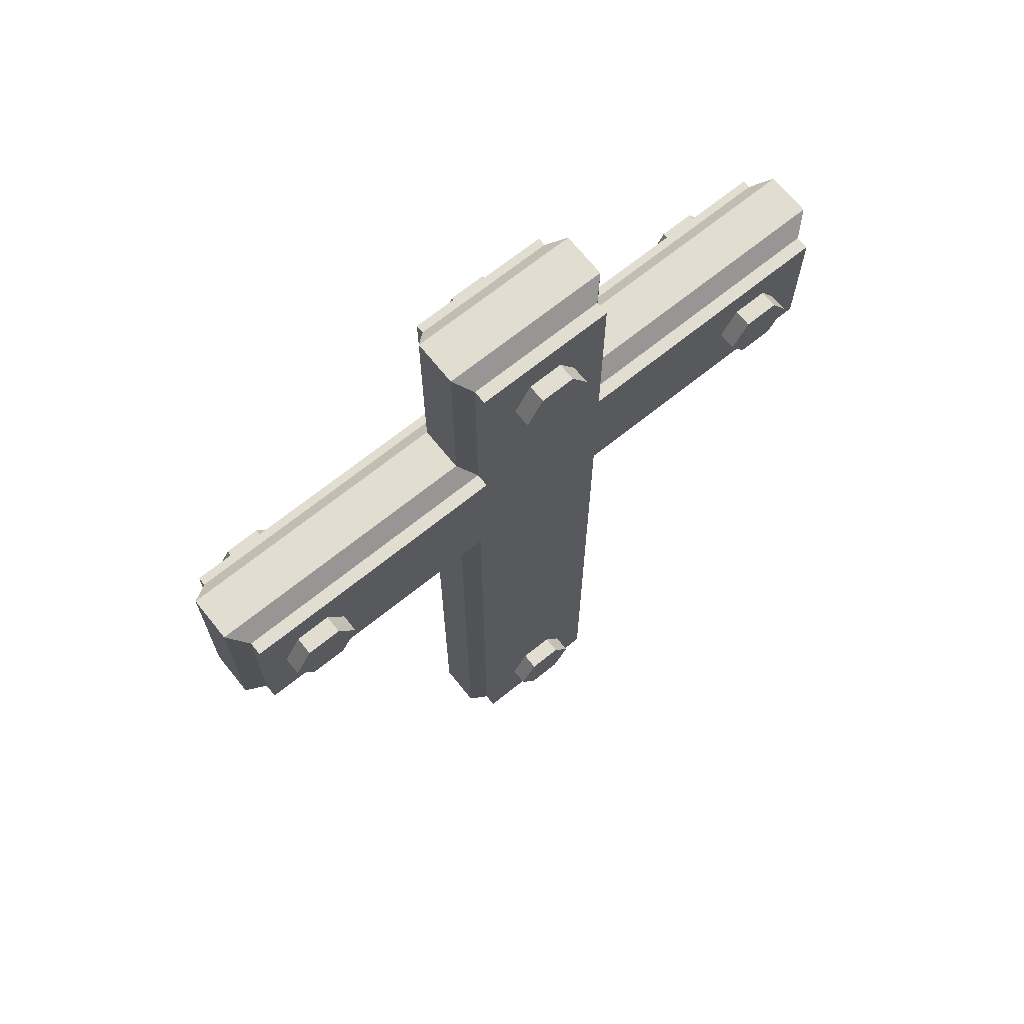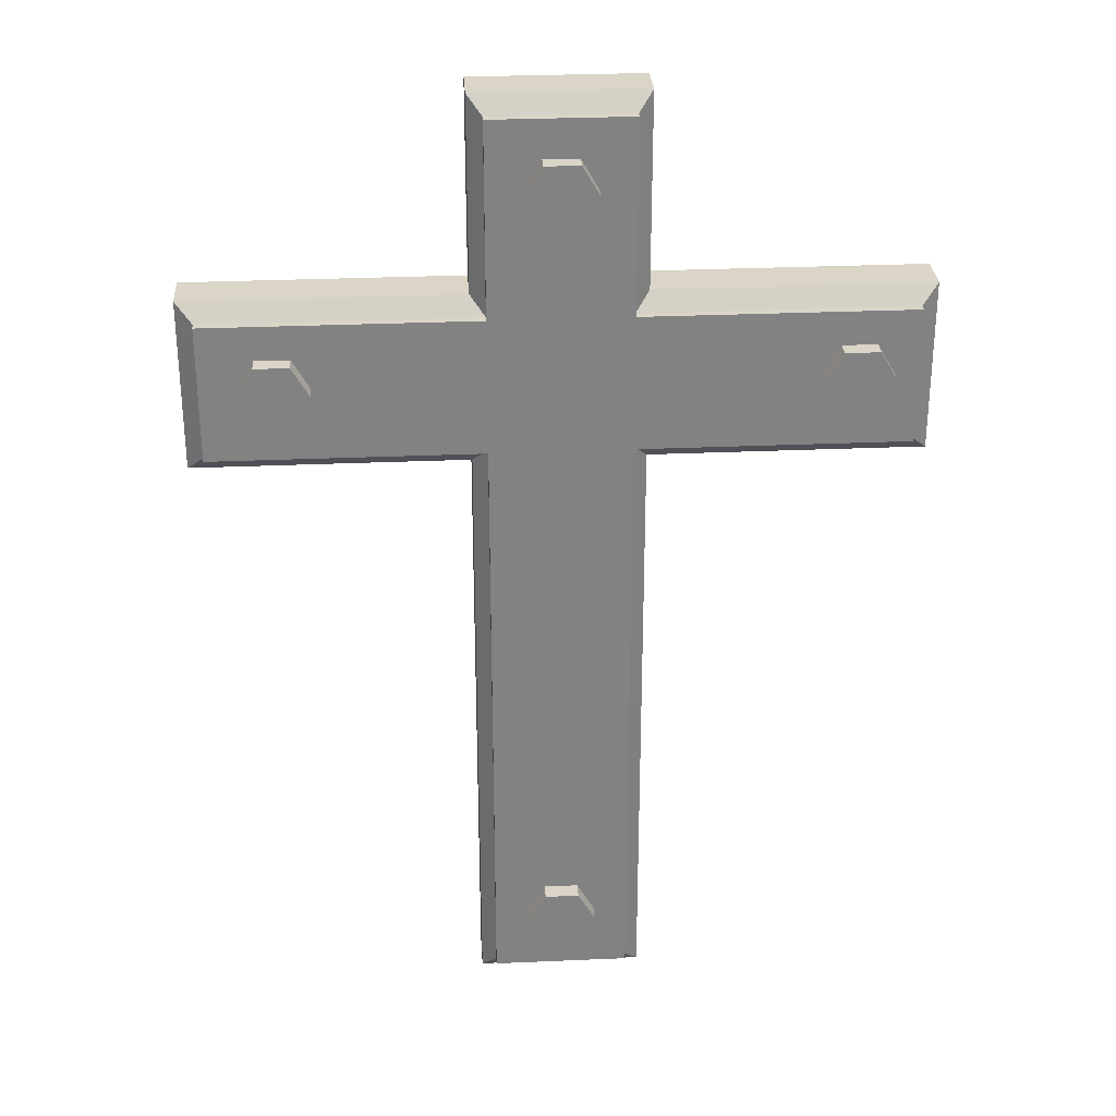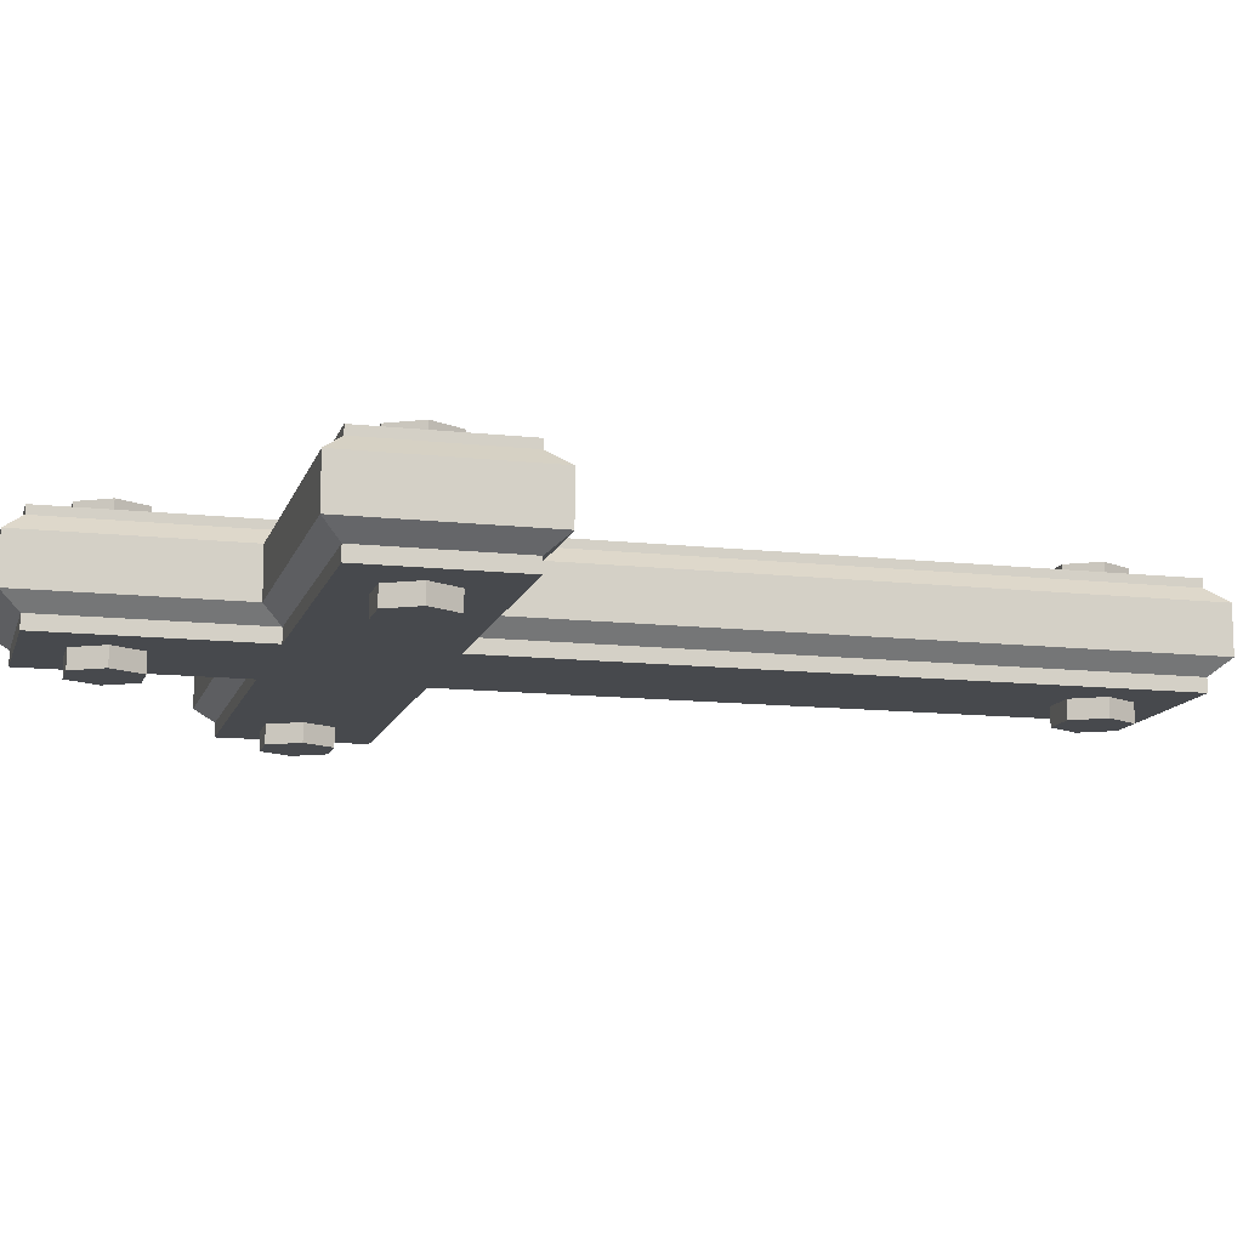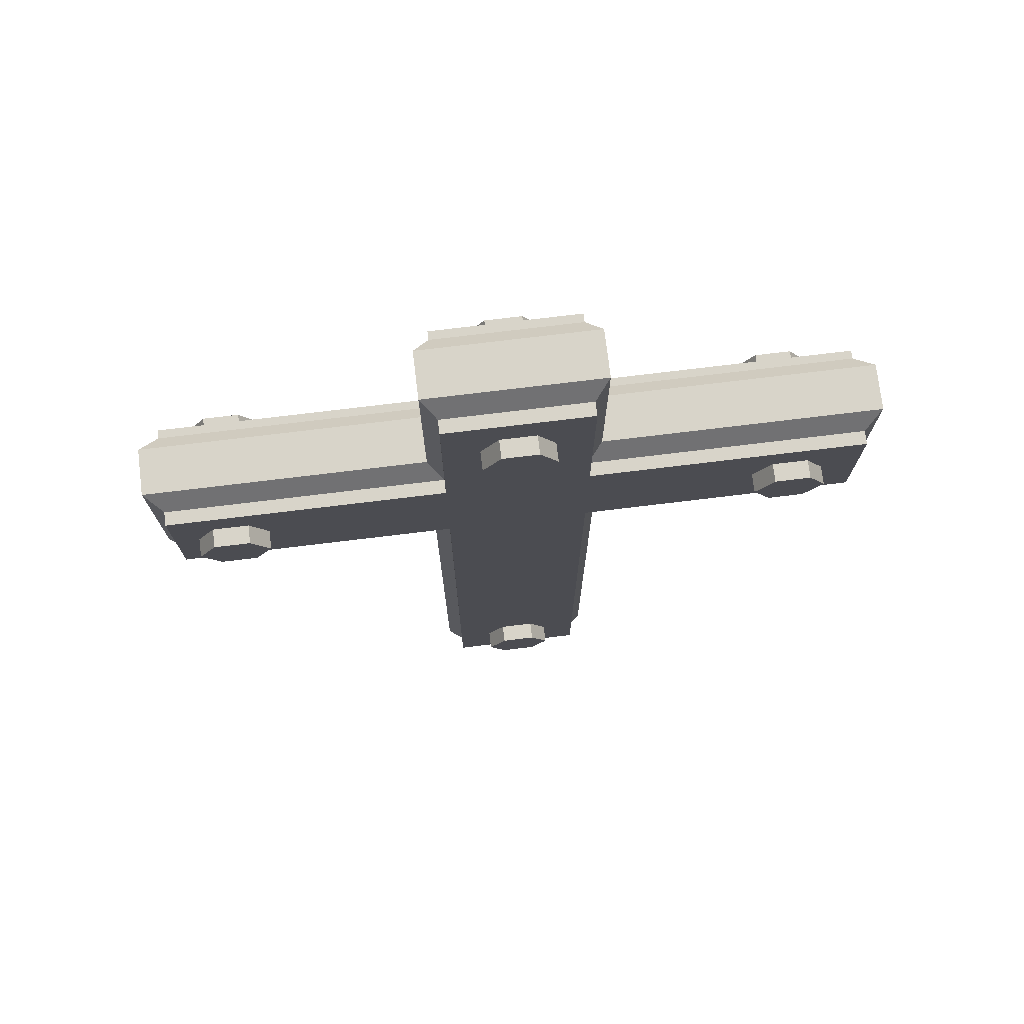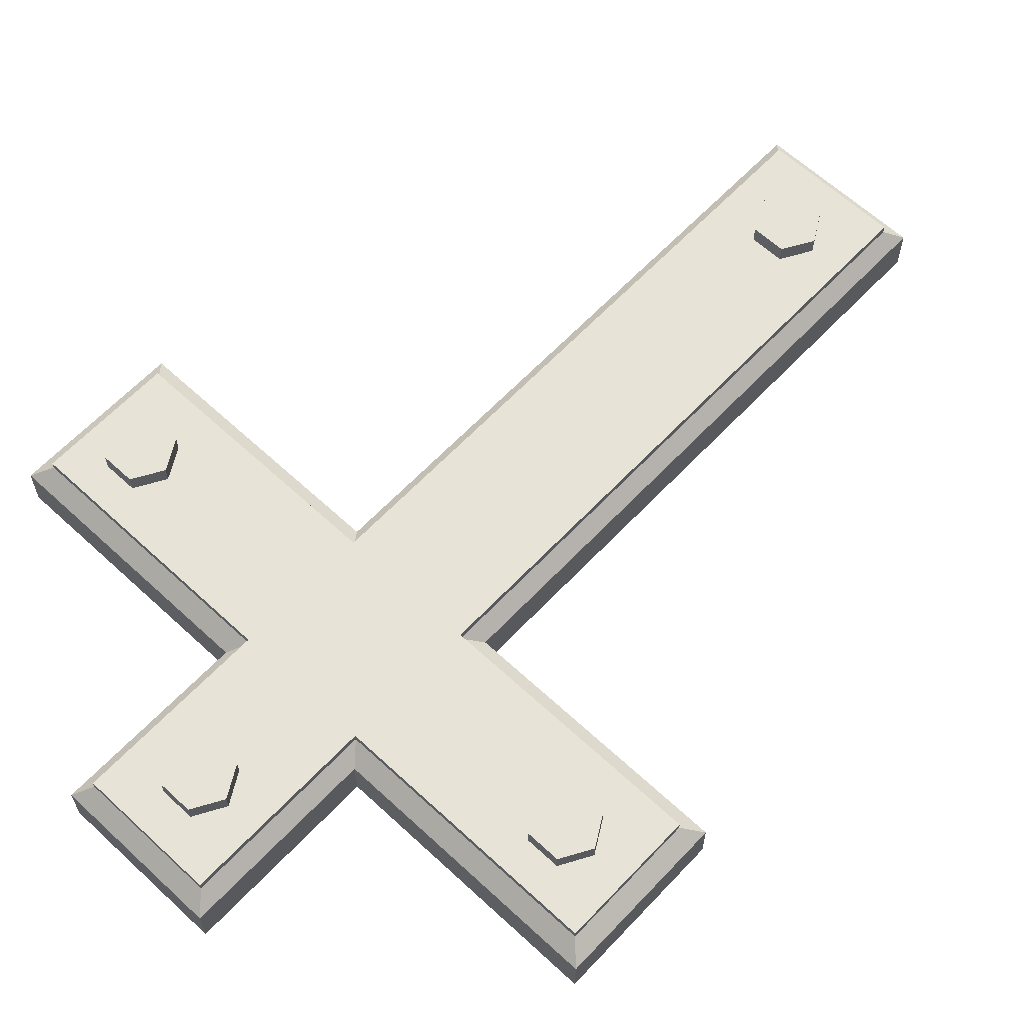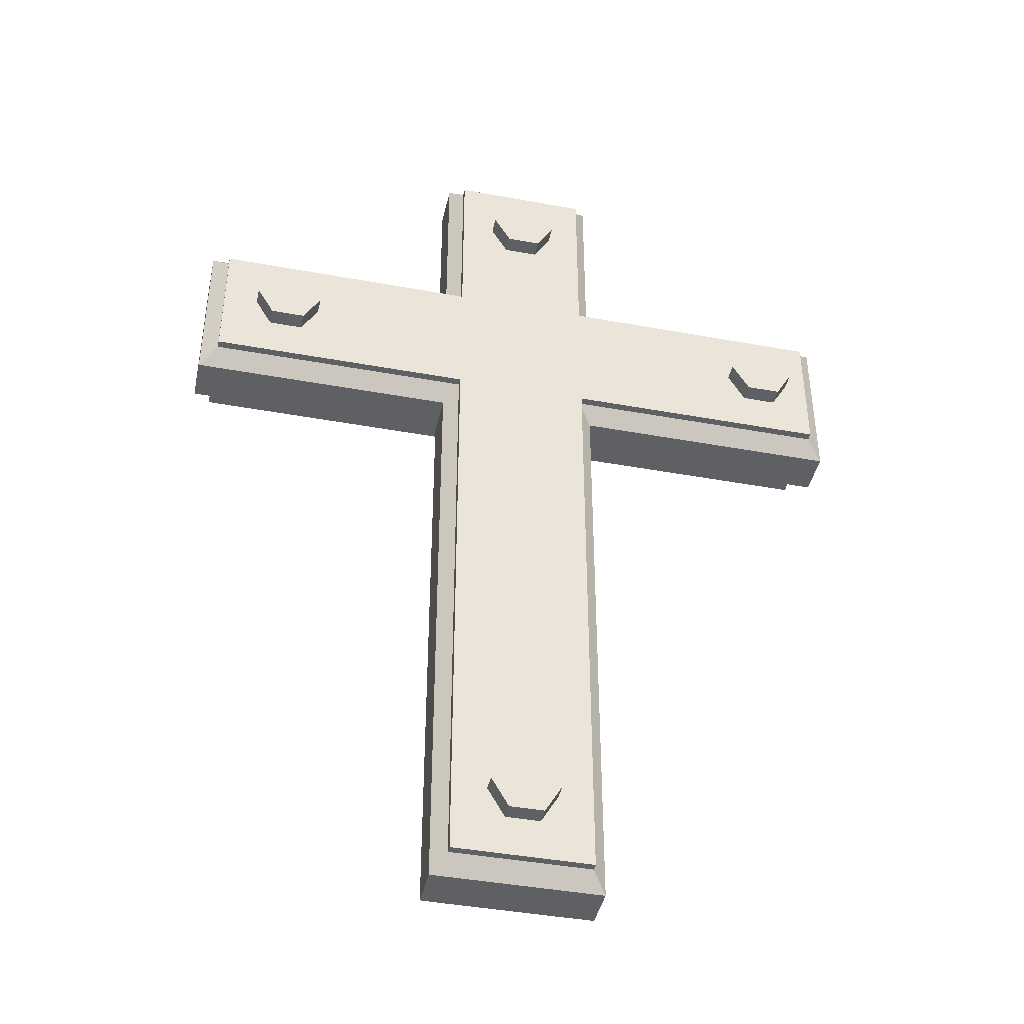
<metadata>
{"format":"obj","ext":"obj","renderer":"f3d","projection":"perspective","resolution":1024,"background":"white","views":[{"elev":68.9,"azim":141.2,"up":"+Y"},{"elev":29.5,"azim":-3.7,"up":"+Y"},{"elev":-12.4,"azim":-104.7,"up":"+Z"},{"elev":75.1,"azim":173.1,"up":"+Y"},{"elev":62.7,"azim":-136.8,"up":"+Z"},{"elev":-42.3,"azim":-12.4,"up":"+Y"}]}
</metadata>
<code>
v -2.562 6.286 1.464
v 2.562 6.286 1.464
v -2.562 11.34 1.464
v 2.562 11.34 1.464
v -2.562 11.34 -1.278
v 2.562 11.34 -1.278
v -2.562 6.286 -1.278
v 2.562 6.286 -1.278
v -2.562 18.46 1.464
v 2.562 18.46 1.464
v 2.562 18.46 -1.278
v -2.562 18.46 -1.278
v 12.5 6.286 -1.278
v 12.5 6.286 1.464
v 12.5 11.34 -1.278
v 12.5 11.34 1.464
v -12.5 6.286 -1.278
v -12.5 6.286 1.464
v -12.5 11.34 1.464
v -12.5 11.34 -1.278
v -2.562 -16.48 -1.278
v 2.562 -16.48 -1.278
v 2.562 -16.48 1.464
v -2.562 -16.48 1.464
v -3.105 19.11 0.9238
v 3.105 19.11 0.9238
v 3.105 19.11 -0.7375
v -3.105 19.11 -0.7375
v -3.105 -17.12 -0.7375
v 3.105 -17.12 -0.7375
v 3.105 -17.12 0.9238
v -3.105 -17.12 0.9238
v 13.15 5.638 -0.7375
v 13.15 5.638 0.9238
v 13.15 11.99 -0.7375
v 13.15 11.99 0.9238
v -13.15 5.638 -0.7375
v -13.15 5.638 0.9238
v -13.15 11.99 0.9238
v -13.15 11.99 -0.7375
v 3.105 11.99 0.9238
v 3.105 11.99 -0.7375
v -3.105 11.99 0.9238
v -3.105 11.99 -0.7375
v 3.105 5.638 -0.7375
v 3.105 5.638 0.9238
v -3.105 5.638 -0.7375
v -3.105 5.638 0.9238
v -2.562 6.286 1.762
v 2.562 6.286 1.762
v 2.562 11.34 1.762
v -2.562 11.34 1.762
v 2.562 18.46 1.762
v -2.562 18.46 1.762
v 12.5 6.286 1.762
v 12.5 11.34 1.762
v -12.5 11.34 1.762
v -12.5 6.286 1.762
v -2.562 -16.48 1.762
v 2.562 -16.48 1.762
v -2.562 11.34 -1.762
v 2.562 11.34 -1.762
v 2.562 6.286 -1.762
v -2.562 6.286 -1.762
v -2.562 18.46 -1.762
v 2.562 18.46 -1.762
v 12.5 11.34 -1.762
v 12.5 6.286 -1.762
v -12.5 6.286 -1.762
v -12.5 11.34 -1.762
v 2.562 -16.48 -1.762
v -2.562 -16.48 -1.762
v 10.99 10.08 -2.42
v 9.717 10.08 -2.42
v 9.08 8.975 -2.42
v 9.717 7.87 -2.42
v 10.99 7.87 -2.42
v 11.63 8.975 -2.42
v 10.99 10.08 2.42
v 9.717 10.08 2.42
v 9.08 8.975 2.42
v 9.717 7.87 2.42
v 10.99 7.87 2.42
v 11.63 8.975 2.42
v 0.6375 17.06 -2.42
v -0.6375 17.06 -2.42
v -1.275 15.95 -2.42
v -0.6375 14.85 -2.42
v 0.6375 14.85 -2.42
v 1.275 15.95 -2.42
v 0.6375 17.06 2.42
v -0.6375 17.06 2.42
v -1.275 15.95 2.42
v -0.6375 14.85 2.42
v 0.6375 14.85 2.42
v 1.275 15.95 2.42
v -9.26 10.08 -2.42
v -10.53 10.08 -2.42
v -11.17 8.975 -2.42
v -10.53 7.87 -2.42
v -9.26 7.87 -2.42
v -8.622 8.975 -2.42
v -9.26 10.08 2.42
v -10.53 10.08 2.42
v -11.17 8.975 2.42
v -10.53 7.87 2.42
v -9.26 7.87 2.42
v -8.622 8.975 2.42
v 0.6375 -12.75 -2.42
v -0.6375 -12.75 -2.42
v -1.275 -13.85 -2.42
v -0.6375 -14.96 -2.42
v 0.6375 -14.96 -2.42
v 1.275 -13.85 -2.42
v 0.6375 -12.75 2.42
v -0.6375 -12.75 2.42
v -1.275 -13.85 2.42
v -0.6375 -14.96 2.42
v 0.6375 -14.96 2.42
v 1.275 -13.85 2.42
f 49 50 51 52
f 25 26 27 28
f 61 62 63 64
f 29 30 31 32
f 34 33 35 36
f 37 38 39 40
f 52 51 53 54
f 41 42 27 26
f 62 61 65 66
f 44 43 25 28
f 46 45 33 34
f 63 62 67 68
f 42 41 36 35
f 51 50 55 56
f 47 48 38 37
f 49 52 57 58
f 43 44 40 39
f 61 64 69 70
f 64 63 71 72
f 45 46 31 30
f 50 49 59 60
f 48 47 29 32
f 9 10 26 25
f 11 12 28 27
f 21 22 30 29
f 23 24 32 31
f 13 15 35 33
f 16 14 34 36
f 18 19 39 38
f 20 17 37 40
f 6 11 27 42
f 10 4 41 26
f 3 9 25 43
f 12 5 44 28
f 8 13 33 45
f 14 2 46 34
f 4 16 36 41
f 15 6 42 35
f 1 18 38 48
f 17 7 47 37
f 5 20 40 44
f 19 3 43 39
f 2 23 31 46
f 22 8 45 30
f 7 21 29 47
f 24 1 48 32
f 4 10 53 51
f 10 9 54 53
f 9 3 52 54
f 2 14 55 50
f 14 16 56 55
f 16 4 51 56
f 3 19 57 52
f 19 18 58 57
f 18 1 49 58
f 1 24 59 49
f 24 23 60 59
f 23 2 50 60
f 5 12 65 61
f 12 11 66 65
f 11 6 62 66
f 6 15 67 62
f 15 13 68 67
f 13 8 63 68
f 7 17 69 64
f 17 20 70 69
f 20 5 61 70
f 8 22 71 63
f 22 21 72 71
f 21 7 64 72
f 73 74 80 79
f 74 75 81 80
f 75 76 82 81
f 76 77 83 82
f 77 78 84 83
f 78 73 79 84
f 77 76 78
f 78 76 75 74
f 74 73 78
f 80 81 79
f 79 81 82 83
f 83 84 79
f 85 86 92 91
f 86 87 93 92
f 87 88 94 93
f 88 89 95 94
f 89 90 96 95
f 90 85 91 96
f 89 88 90
f 90 88 87 86
f 86 85 90
f 92 93 91
f 91 93 94 95
f 95 96 91
f 97 98 104 103
f 98 99 105 104
f 99 100 106 105
f 100 101 107 106
f 101 102 108 107
f 102 97 103 108
f 101 100 102
f 102 100 99 98
f 98 97 102
f 104 105 103
f 103 105 106 107
f 107 108 103
f 109 110 116 115
f 110 111 117 116
f 111 112 118 117
f 112 113 119 118
f 113 114 120 119
f 114 109 115 120
f 113 112 114
f 114 112 111 110
f 110 109 114
f 116 117 115
f 115 117 118 119
f 119 120 115

</code>
